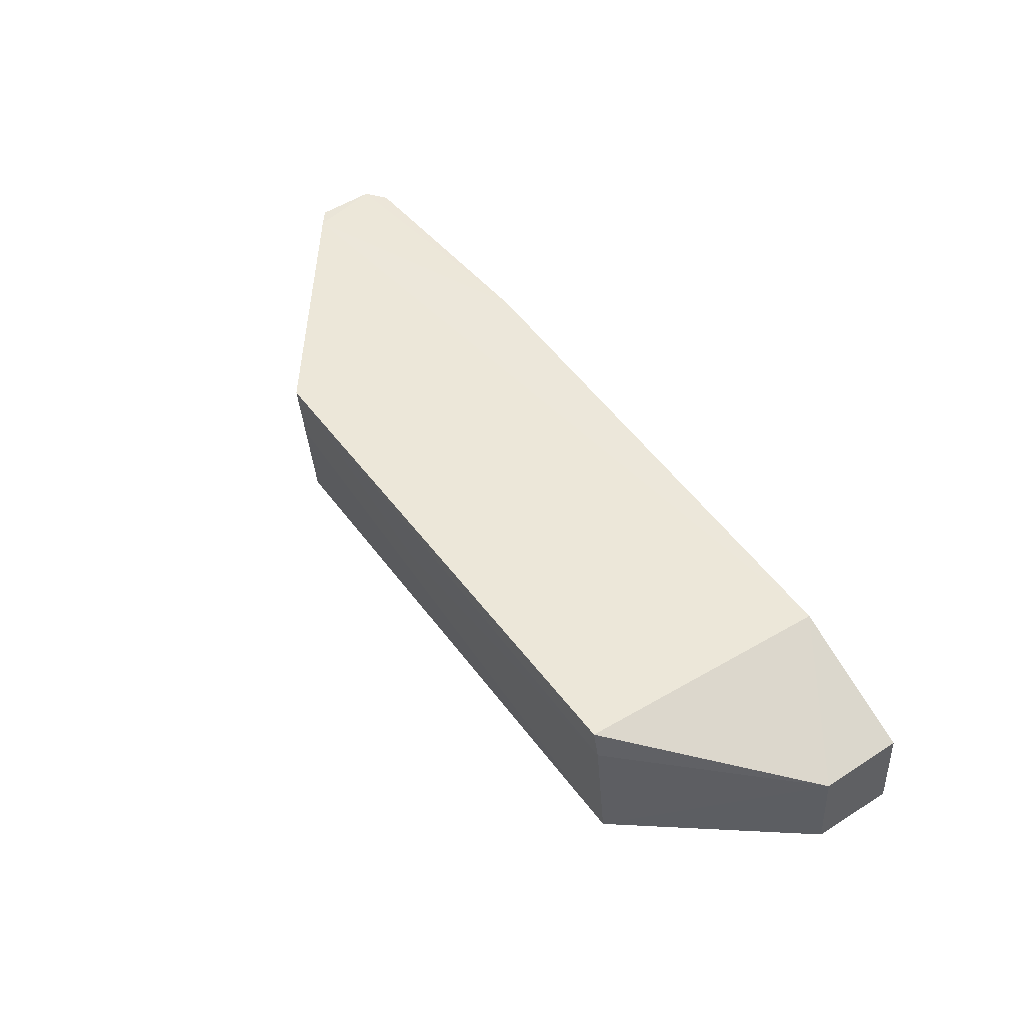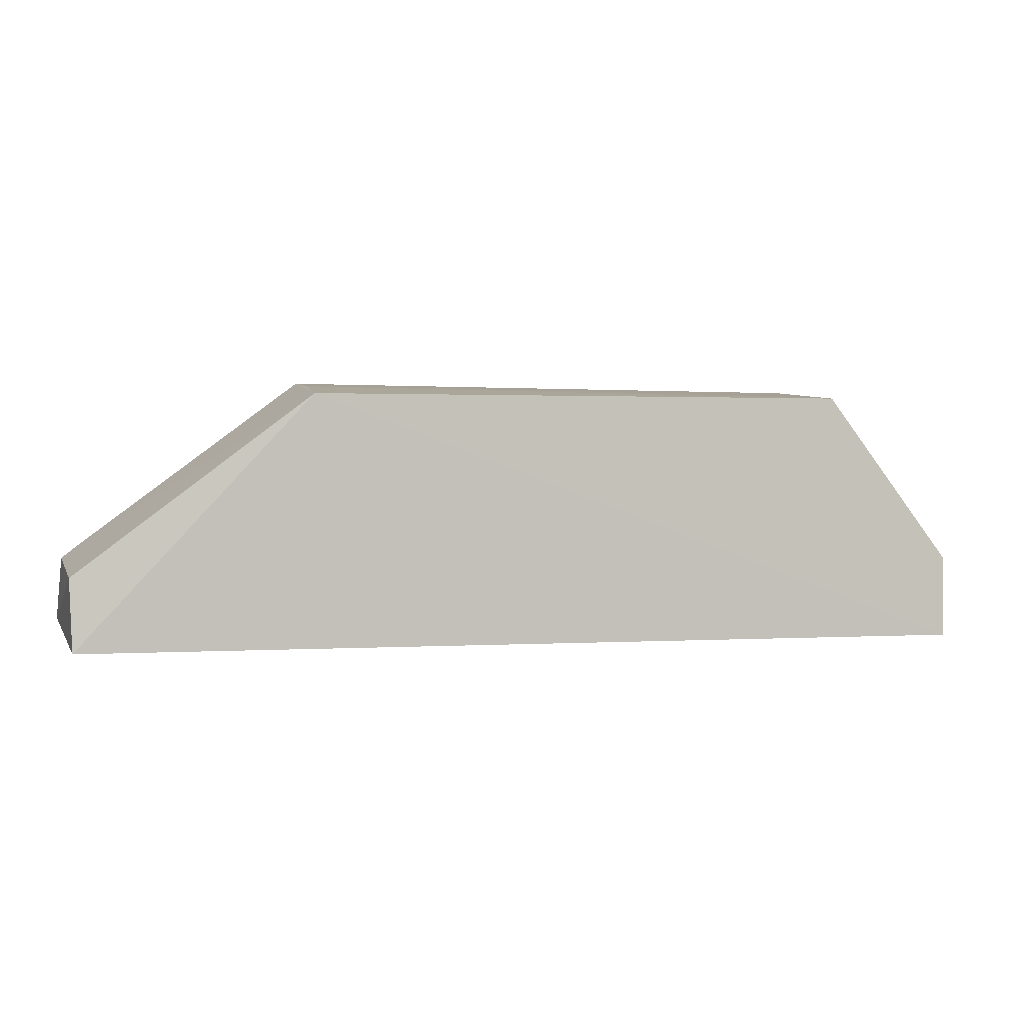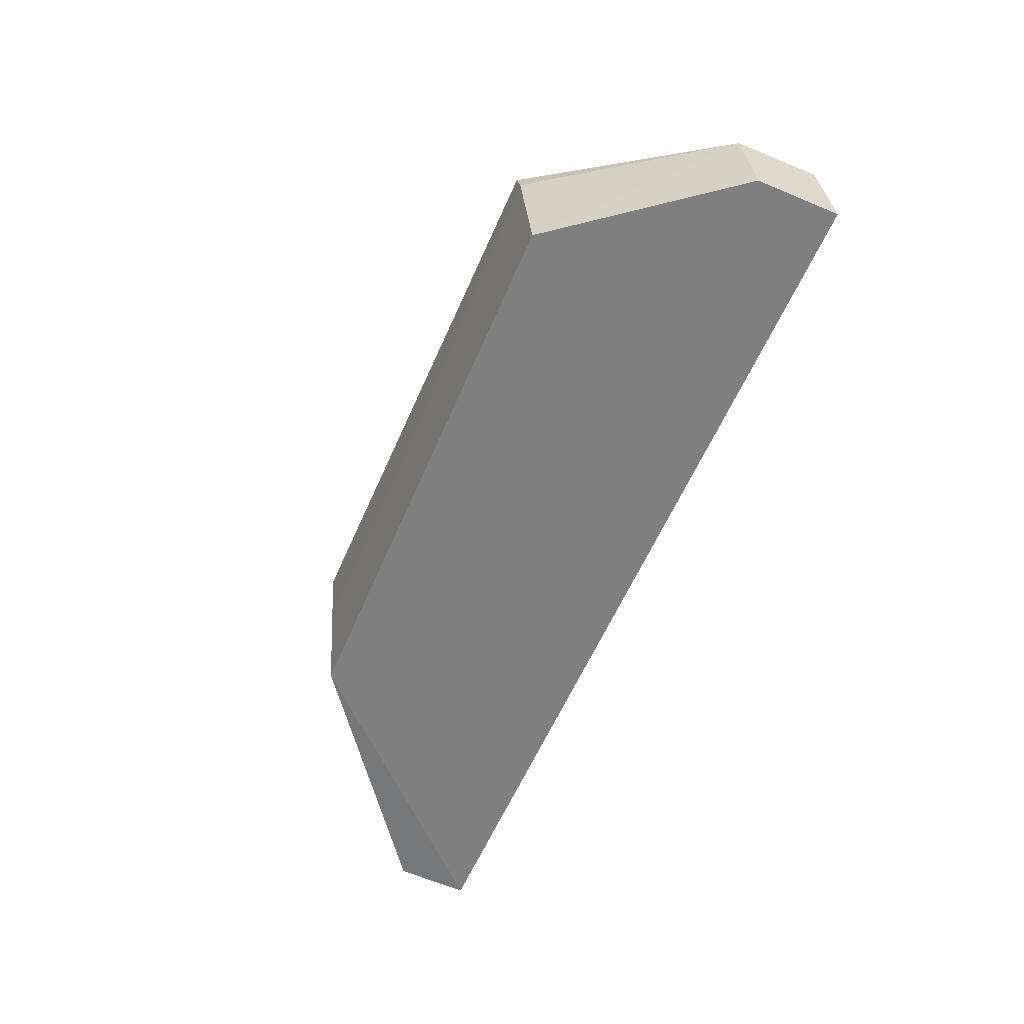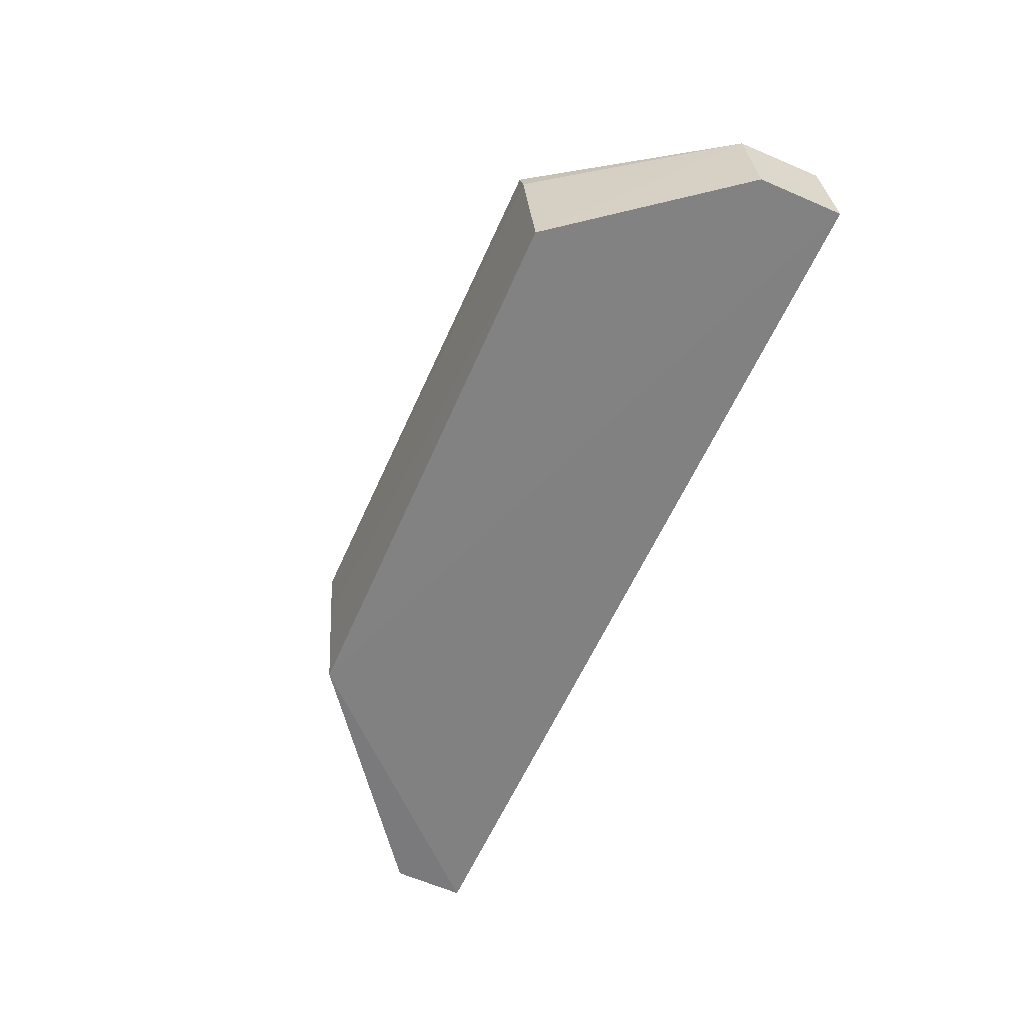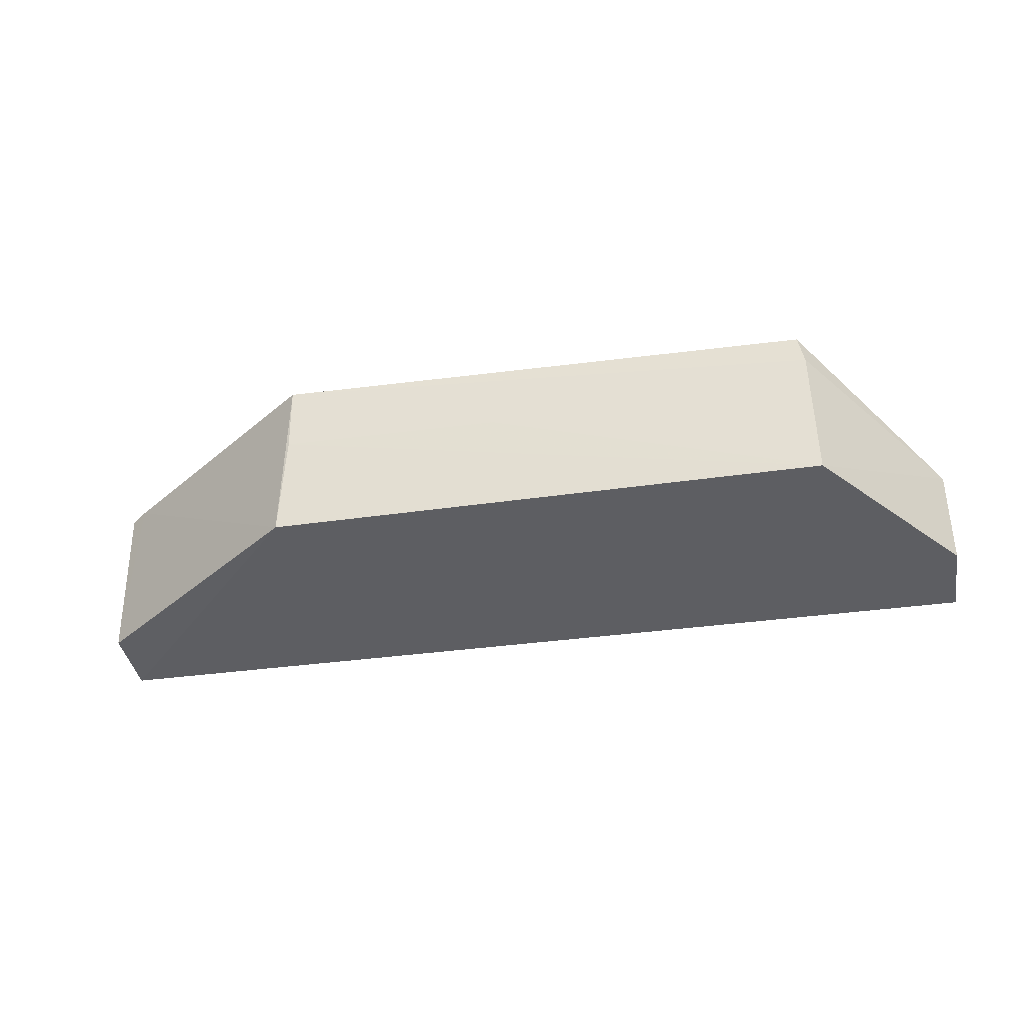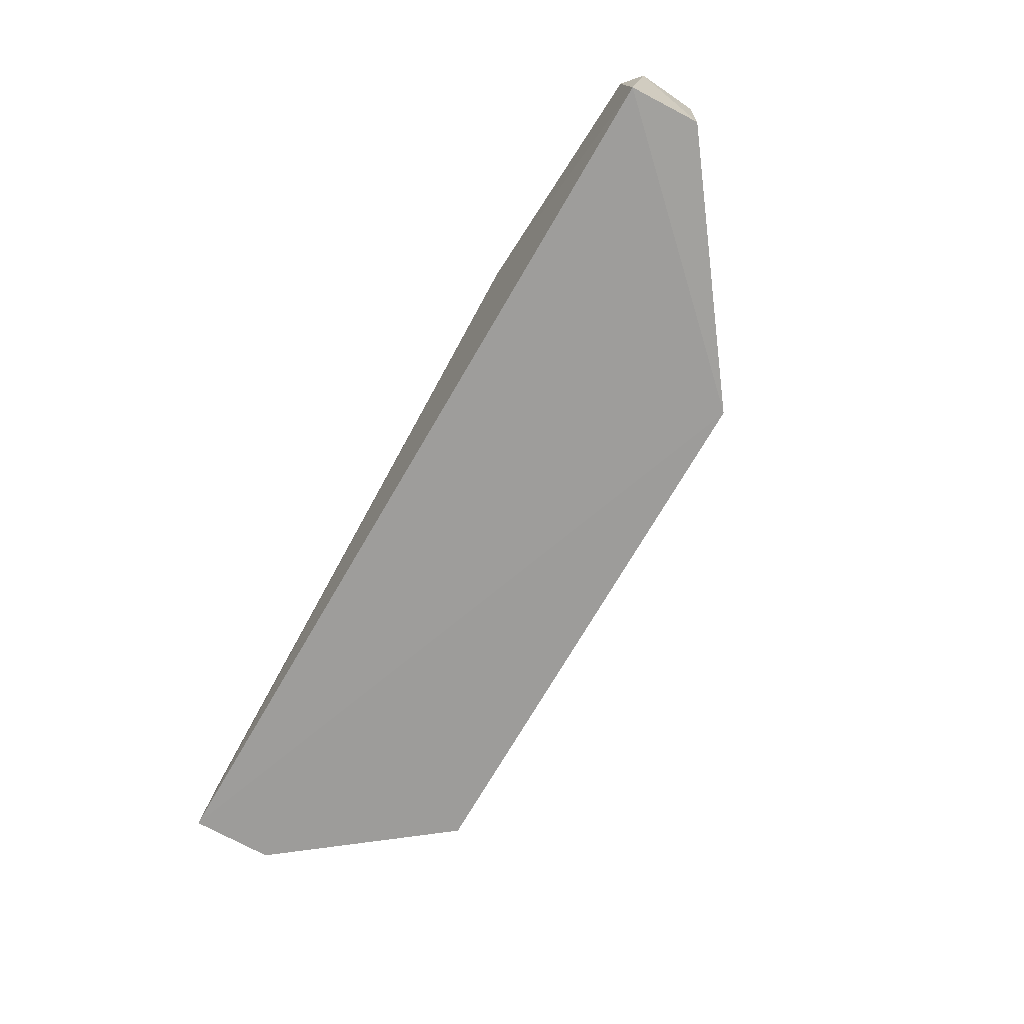
<metadata>
{"format":"obj","ext":"obj","renderer":"f3d","projection":"perspective","resolution":1024,"background":"white","views":[{"elev":49.5,"azim":55.1,"up":"+Y"},{"elev":1.5,"azim":-16.5,"up":"+Z"},{"elev":-59.5,"azim":66.9,"up":"+Y"},{"elev":-60.3,"azim":66.4,"up":"+Y"},{"elev":-38.2,"azim":10.1,"up":"+Y"},{"elev":-70.7,"azim":-119.8,"up":"+Y"}]}
</metadata>
<code>
v -0.01824 0.04133 0.03292
v -0.005876 0.02708 0.01688
v -0.01731 0.04144 0.01069
v -0.08535 0.04123 0.01054
v -0.06611 0.02717 0.03184
v -0.005872 0.02697 0.009588
v -0.08511 0.04173 0.01849
v -0.005876 0.03563 0.01757
v -0.01749 0.02727 0.03188
v -0.06436 0.04133 0.009454
v -0.08637 0.02691 0.01013
v -0.06528 0.04171 0.03328
v -0.005882 0.03575 0.01029
v -0.01772 0.03882 0.03282
v -0.08702 0.04134 0.01198
v -0.08659 0.02732 0.01639
v -0.06534 0.036 0.03281
v -0.0866 0.04159 0.01734
v -0.04623 0.03583 0.03275
f 8 3 1
f 8 2 6
f 9 2 8
f 9 6 2
f 9 5 6
f 10 7 3
f 11 6 5
f 11 10 6
f 11 4 10
f 12 1 3
f 12 3 7
f 12 7 5
f 13 8 6
f 13 3 8
f 13 10 3
f 13 6 10
f 14 9 8
f 14 8 1
f 14 1 12
f 15 10 4
f 15 7 10
f 15 4 11
f 16 11 5
f 16 5 7
f 16 15 11
f 17 12 5
f 17 5 9
f 18 16 7
f 18 7 15
f 18 15 16
f 19 14 12
f 19 12 17
f 19 17 9
f 19 9 14

</code>
